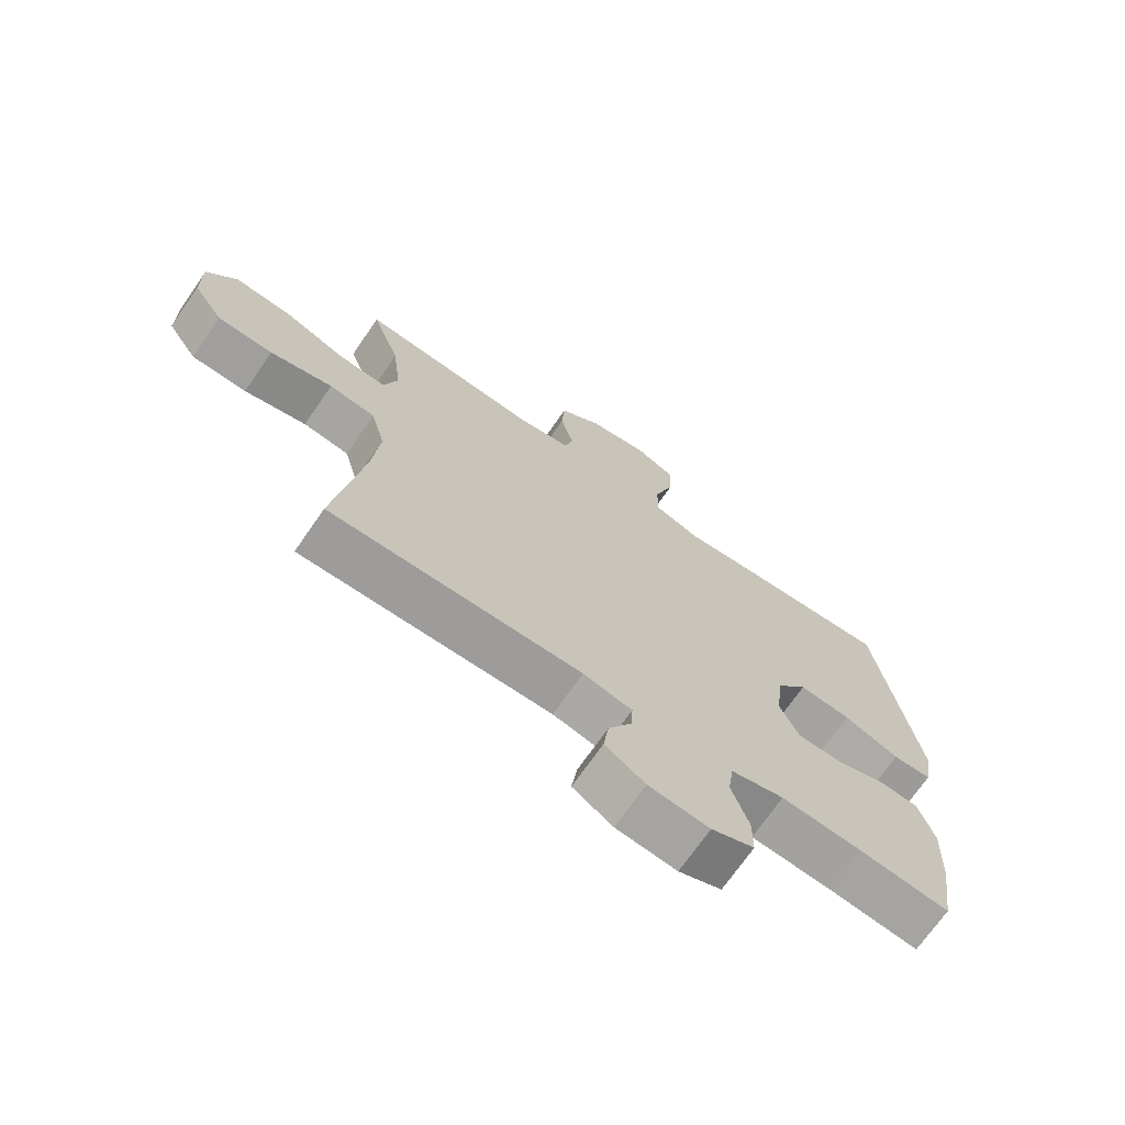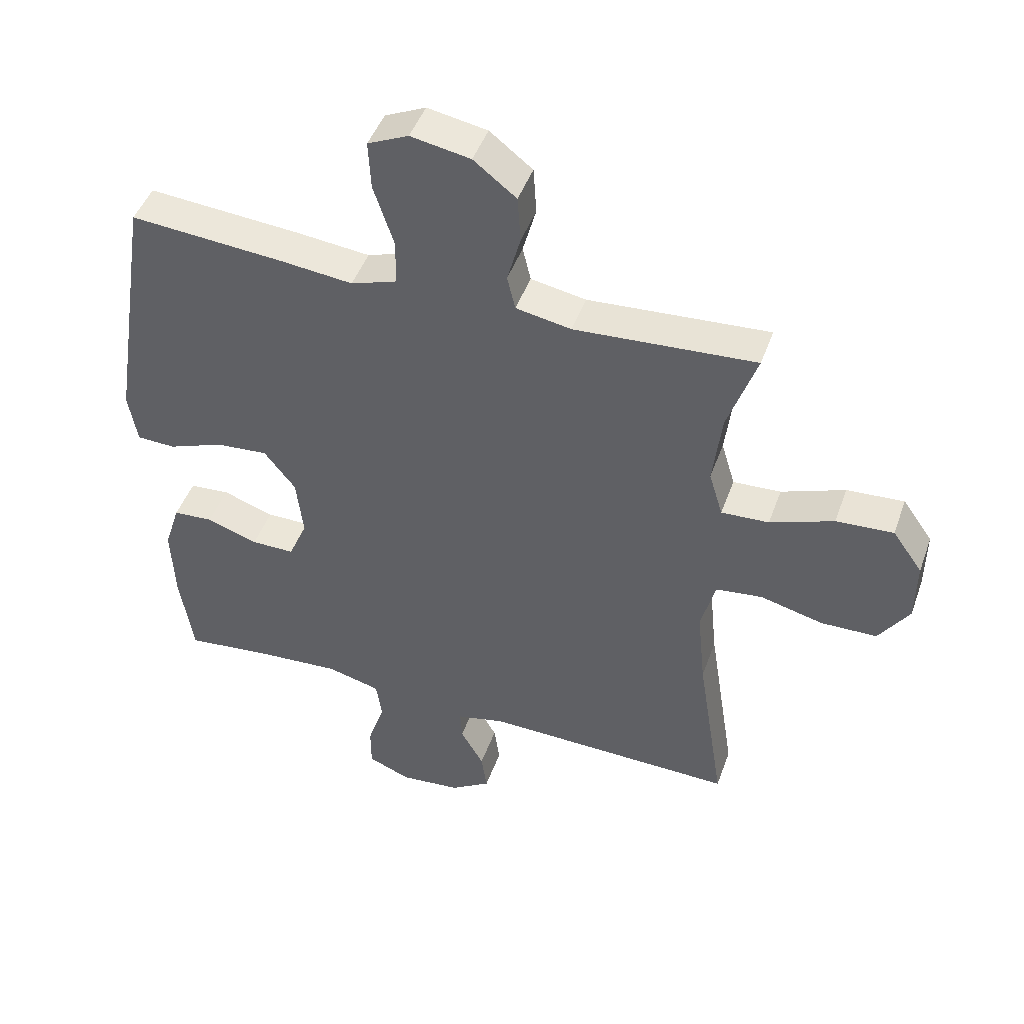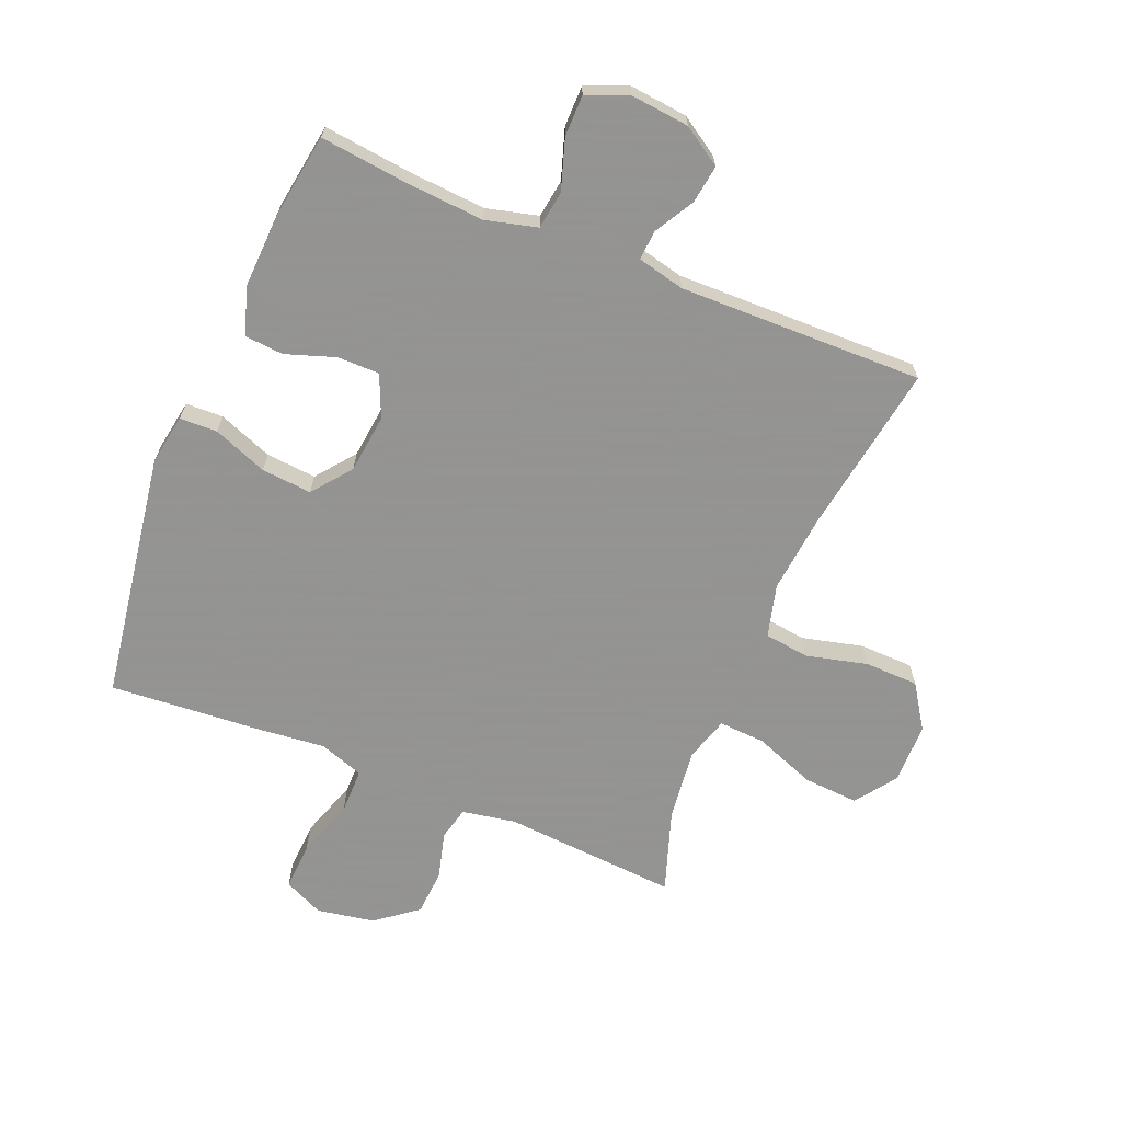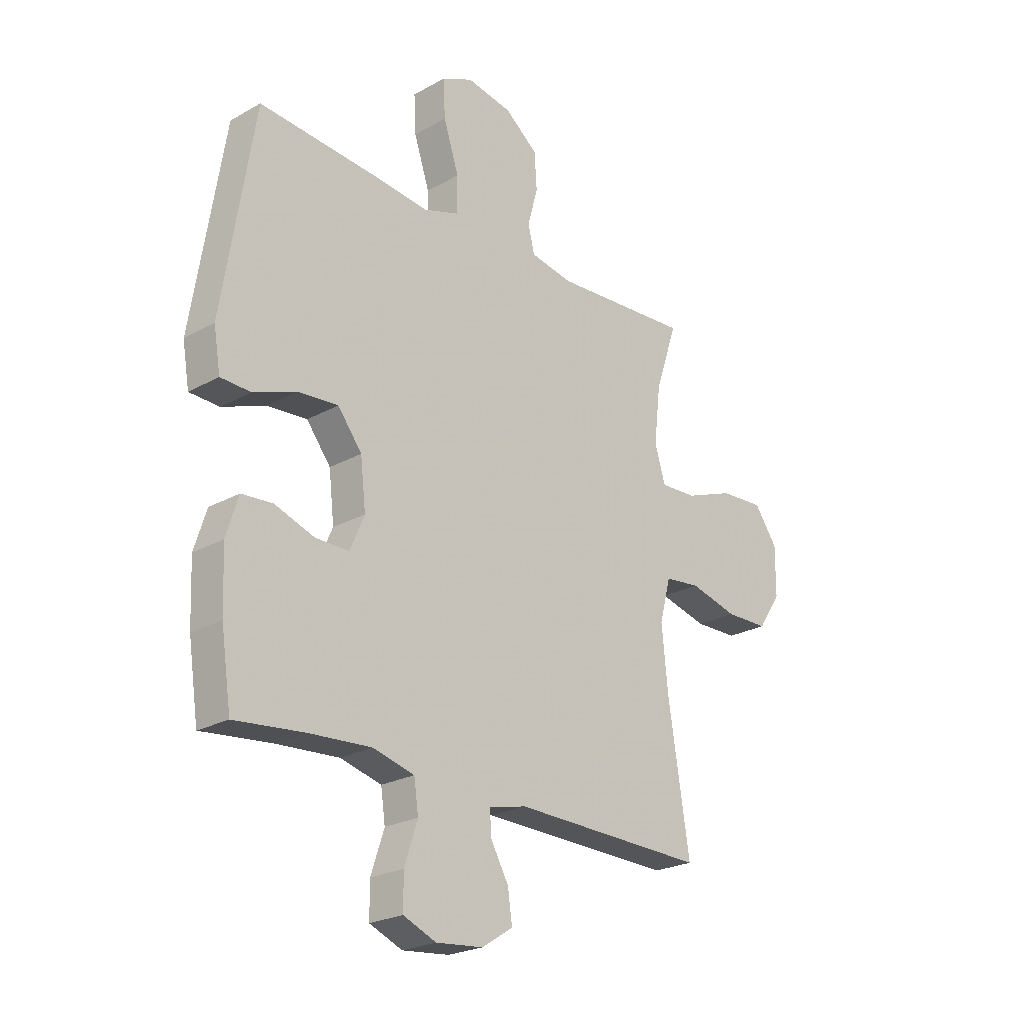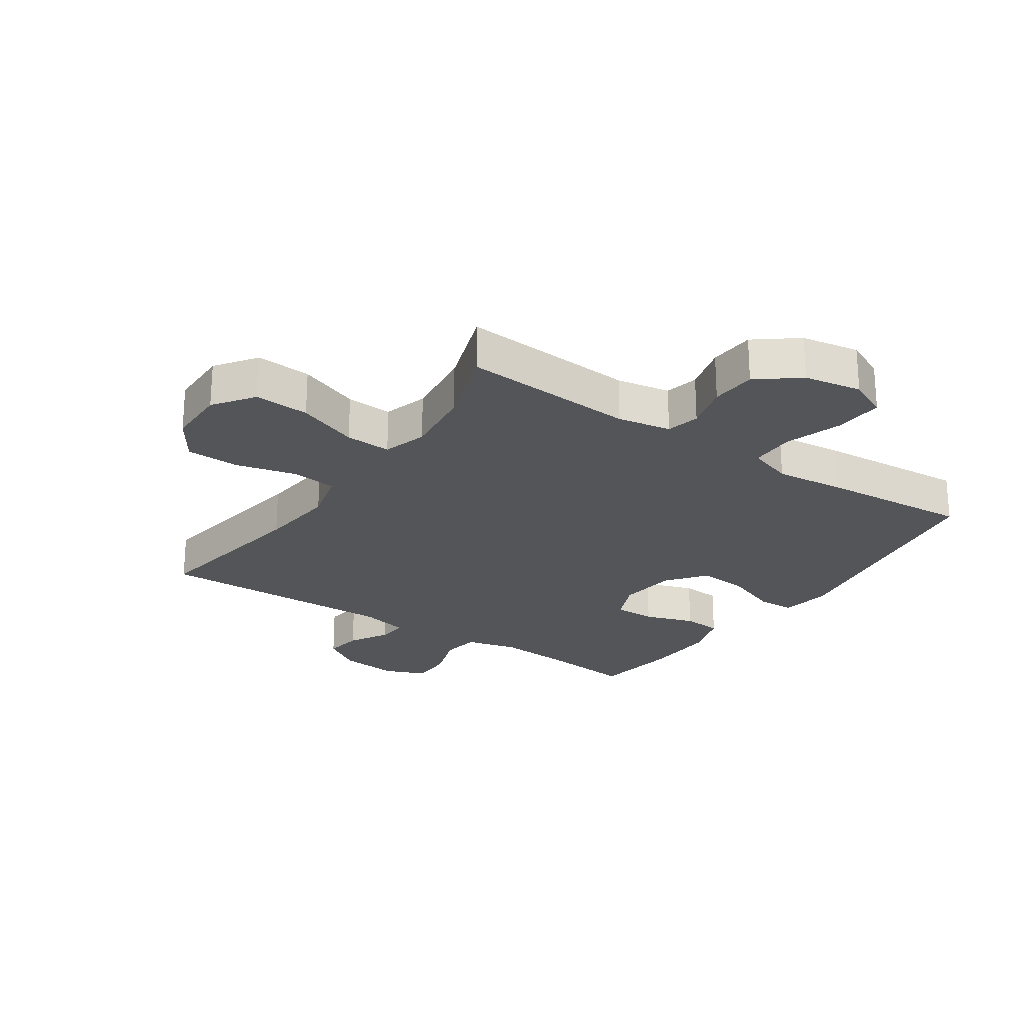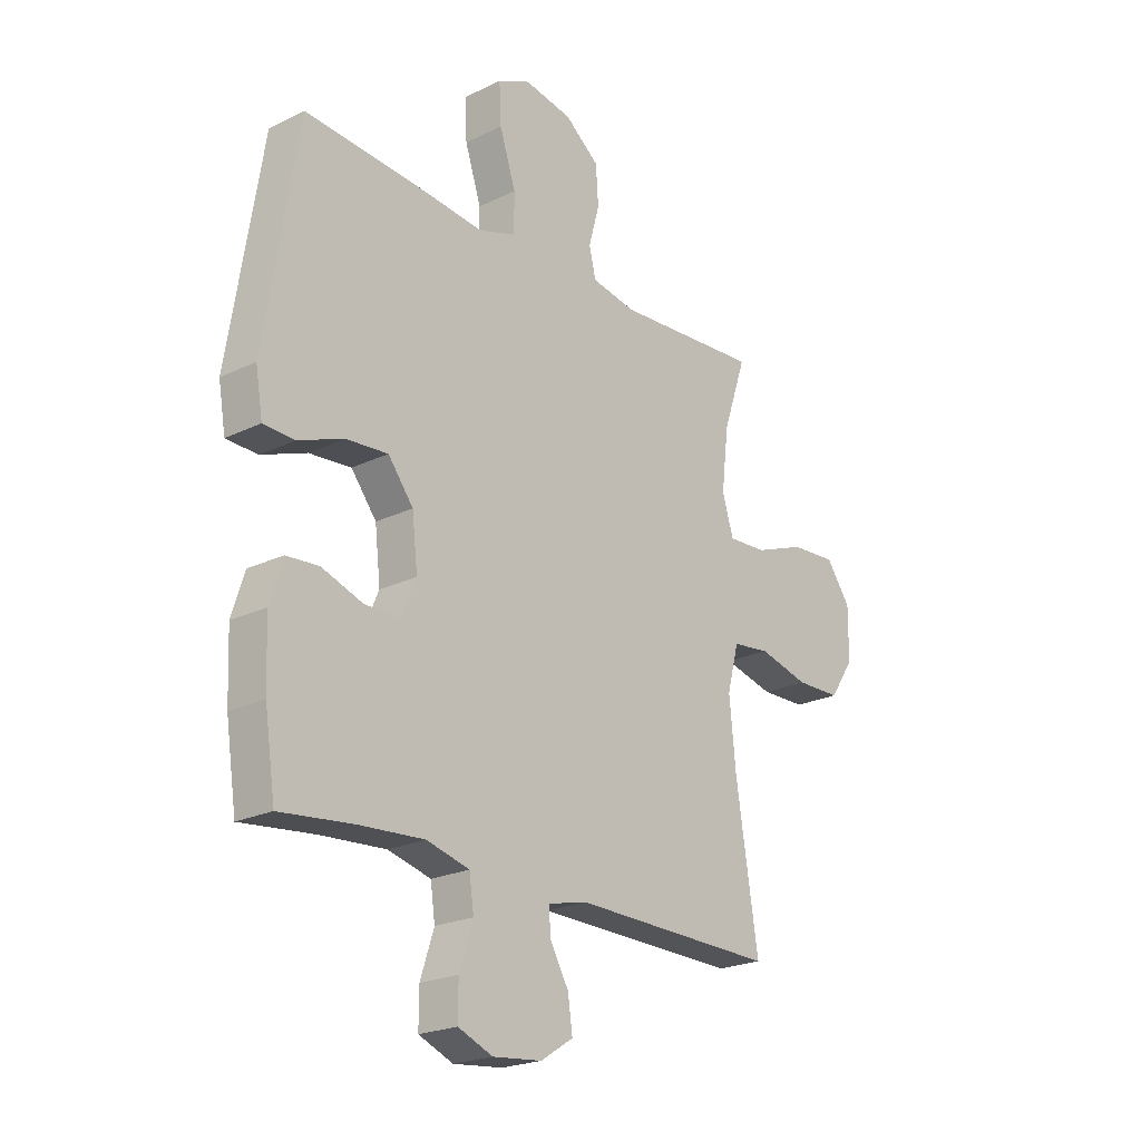
<metadata>
{"format":"obj","ext":"obj","renderer":"f3d","projection":"perspective","resolution":1024,"background":"white","views":[{"elev":-70.8,"azim":-34.7,"up":"+Z"},{"elev":46.3,"azim":-160.7,"up":"+Z"},{"elev":-66.9,"azim":157.5,"up":"+Y"},{"elev":-23.8,"azim":133.0,"up":"+Z"},{"elev":-24.2,"azim":-34.2,"up":"+Y"},{"elev":-22.2,"azim":130.2,"up":"+Z"}]}
</metadata>
<code>
v 0.5 0.07 0.5
v 0.565 0.07 0.091
v 0.551 0.07 0.008
v 0.489 0.07 0.006
v 0.4 0.07 0.04
v 0.317 0.07 0.047
v 0.267 0.07 -0.017
v 0.256 0.07 -0.114
v 0.286 0.07 -0.183
v 0.355 0.07 -0.183
v 0.437 0.07 -0.155
v 0.501 0.07 -0.16
v 0.526 0.07 -0.239
v 0.521 0.07 -0.36
v 0.5 0.07 -0.5
v 0.356 0.07 -0.484
v 0.227 0.07 -0.475
v 0.142 0.07 -0.497
v 0.133 0.07 -0.56
v 0.16 0.07 -0.642
v 0.16 0.07 -0.71
v 0.092 0.07 -0.738
v -0.005 0.07 -0.728
v -0.069 0.07 -0.687
v -0.06 0.07 -0.624
v -0.023 0.07 -0.559
v -0.02 0.07 -0.51
v -0.098 0.07 -0.492
v -0.5 0.07 -0.5
v -0.456 0.07 -0.219
v -0.443 0.07 -0.09
v -0.466 0.07 -0.003
v -0.54 0.07 0.006
v -0.64 0.07 -0.019
v -0.729 0.07 -0.017
v -0.777 0.07 0.055
v -0.778 0.07 0.155
v -0.73 0.07 0.222
v -0.639 0.07 0.216
v -0.538 0.07 0.178
v -0.462 0.07 0.174
v -0.44 0.07 0.247
v -0.454 0.07 0.365
v -0.5 0.07 0.5
v -0.212 0.07 0.48
v -0.124 0.07 0.496
v -0.111 0.07 0.551
v -0.132 0.07 0.628
v -0.127 0.07 0.703
v -0.059 0.07 0.756
v 0.036 0.07 0.773
v 0.101 0.07 0.743
v 0.097 0.07 0.665
v 0.065 0.07 0.568
v 0.065 0.07 0.494
v 0.139 0.07 0.469
v 0.254 0.07 0.481
v 0.5 0 0.5
v 0.565 0 0.091
v 0.551 0 0.008
v 0.489 0 0.006
v 0.4 0 0.04
v 0.317 0 0.047
v 0.267 0 -0.017
v 0.256 0 -0.114
v 0.286 0 -0.183
v 0.355 0 -0.183
v 0.437 0 -0.155
v 0.501 0 -0.16
v 0.526 0 -0.239
v 0.521 0 -0.36
v 0.5 0 -0.5
v 0.356 0 -0.484
v 0.227 0 -0.475
v 0.142 0 -0.497
v 0.133 0 -0.56
v 0.16 0 -0.642
v 0.16 0 -0.71
v 0.092 0 -0.738
v -0.005 0 -0.728
v -0.069 0 -0.687
v -0.06 0 -0.624
v -0.023 0 -0.559
v -0.02 0 -0.51
v -0.098 0 -0.492
v -0.5 0 -0.5
v -0.456 0 -0.219
v -0.443 0 -0.09
v -0.466 0 -0.003
v -0.54 0 0.006
v -0.64 0 -0.019
v -0.729 0 -0.017
v -0.777 0 0.055
v -0.778 0 0.155
v -0.73 0 0.222
v -0.639 0 0.216
v -0.538 0 0.178
v -0.462 0 0.174
v -0.44 0 0.247
v -0.454 0 0.365
v -0.5 0 0.5
v -0.212 0 0.48
v -0.124 0 0.496
v -0.111 0 0.551
v -0.132 0 0.628
v -0.127 0 0.703
v -0.059 0 0.756
v 0.036 0 0.773
v 0.101 0 0.743
v 0.097 0 0.665
v 0.065 0 0.568
v 0.065 0 0.494
v 0.139 0 0.469
v 0.254 0 0.481
f 56 57 1 2
f 55 56 2 3
f 51 52 53 54
f 51 54 55
f 50 51 55
f 47 48 49 50
f 46 47 50 55
f 45 46 55 3
f 43 44 45 3
f 37 38 39 40
f 37 40 41
f 36 37 41
f 33 34 35 36
f 32 33 36 41
f 31 32 41 42
f 28 29 30
f 27 28 30 31
f 23 24 25 26
f 23 26 27
f 22 23 27
f 19 20 21 22
f 18 19 22 27
f 17 18 27 31
f 13 14 15 16
f 10 11 12 13
f 9 10 13 16
f 8 9 16 17
f 3 4 5
f 42 43 3 5
f 8 17 31 42
f 7 8 42
f 6 7 42
f 5 6 42
f 59 58 114 113
f 60 59 113 112
f 111 110 109 108
f 112 111 108
f 112 108 107
f 107 106 105 104
f 112 107 104 103
f 60 112 103 102
f 60 102 101 100
f 97 96 95 94
f 98 97 94
f 98 94 93
f 93 92 91 90
f 98 93 90 89
f 99 98 89 88
f 87 86 85
f 88 87 85 84
f 83 82 81 80
f 84 83 80
f 84 80 79
f 79 78 77 76
f 84 79 76 75
f 88 84 75 74
f 73 72 71 70
f 70 69 68 67
f 73 70 67 66
f 74 73 66 65
f 62 61 60
f 62 60 100 99
f 99 88 74 65
f 99 65 64
f 99 64 63
f 99 63 62
f 1 58 59 2
f 2 59 60 3
f 3 60 61 4
f 4 61 62 5
f 5 62 63 6
f 6 63 64 7
f 7 64 65 8
f 8 65 66 9
f 9 66 67 10
f 10 67 68 11
f 11 68 69 12
f 12 69 70 13
f 13 70 71 14
f 14 71 72 15
f 15 72 73 16
f 16 73 74 17
f 17 74 75 18
f 18 75 76 19
f 19 76 77 20
f 20 77 78 21
f 21 78 79 22
f 22 79 80 23
f 23 80 81 24
f 24 81 82 25
f 25 82 83 26
f 26 83 84 27
f 27 84 85 28
f 28 85 86 29
f 29 86 87 30
f 30 87 88 31
f 31 88 89 32
f 32 89 90 33
f 33 90 91 34
f 34 91 92 35
f 35 92 93 36
f 36 93 94 37
f 37 94 95 38
f 38 95 96 39
f 39 96 97 40
f 40 97 98 41
f 41 98 99 42
f 42 99 100 43
f 43 100 101 44
f 44 101 102 45
f 45 102 103 46
f 46 103 104 47
f 47 104 105 48
f 48 105 106 49
f 49 106 107 50
f 50 107 108 51
f 51 108 109 52
f 52 109 110 53
f 53 110 111 54
f 54 111 112 55
f 55 112 113 56
f 56 113 114 57
f 57 114 58 1

</code>
